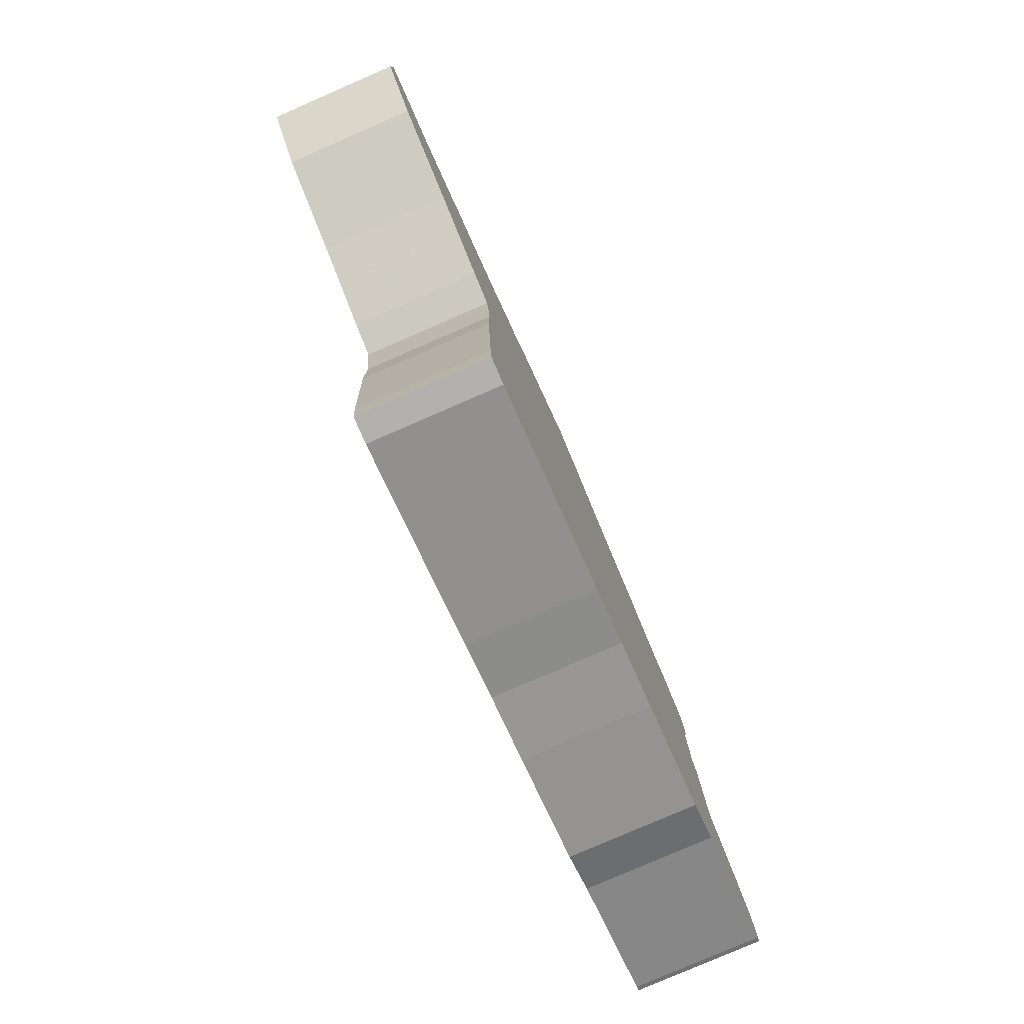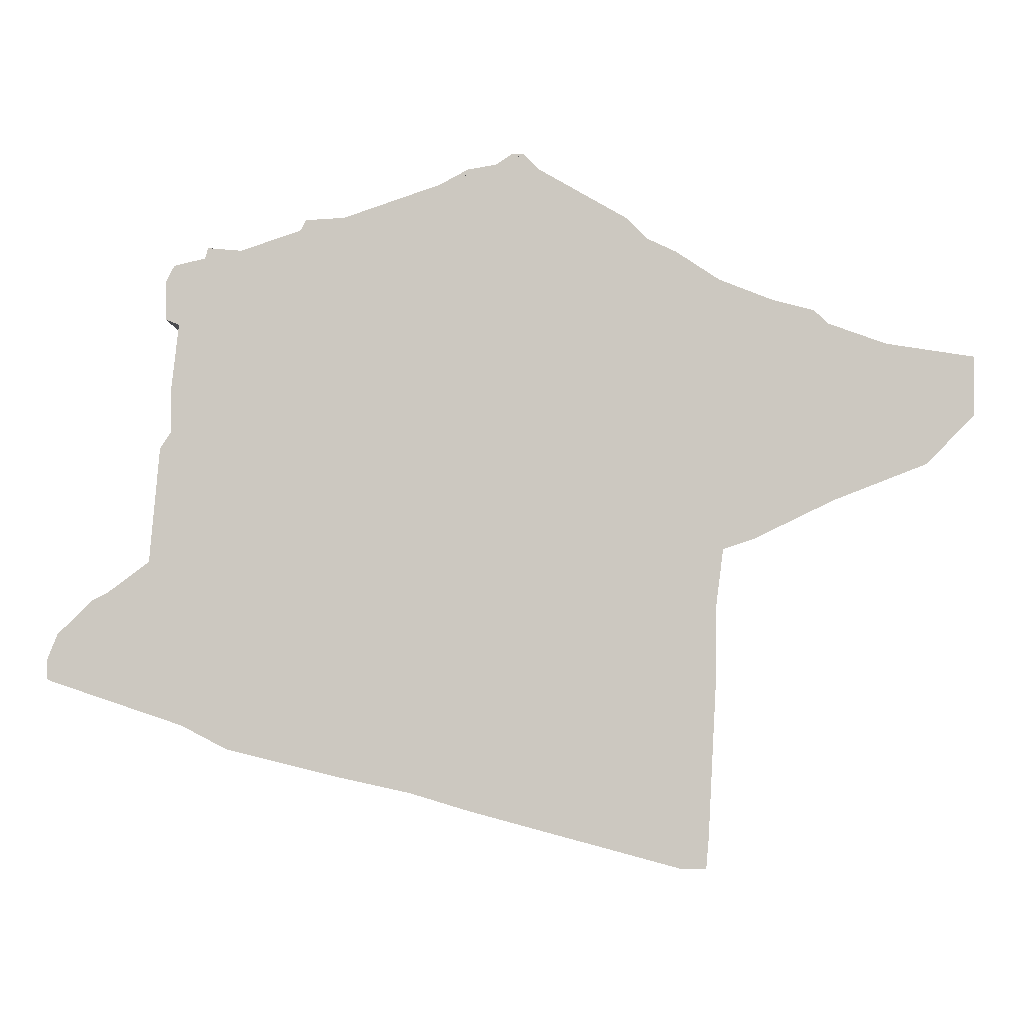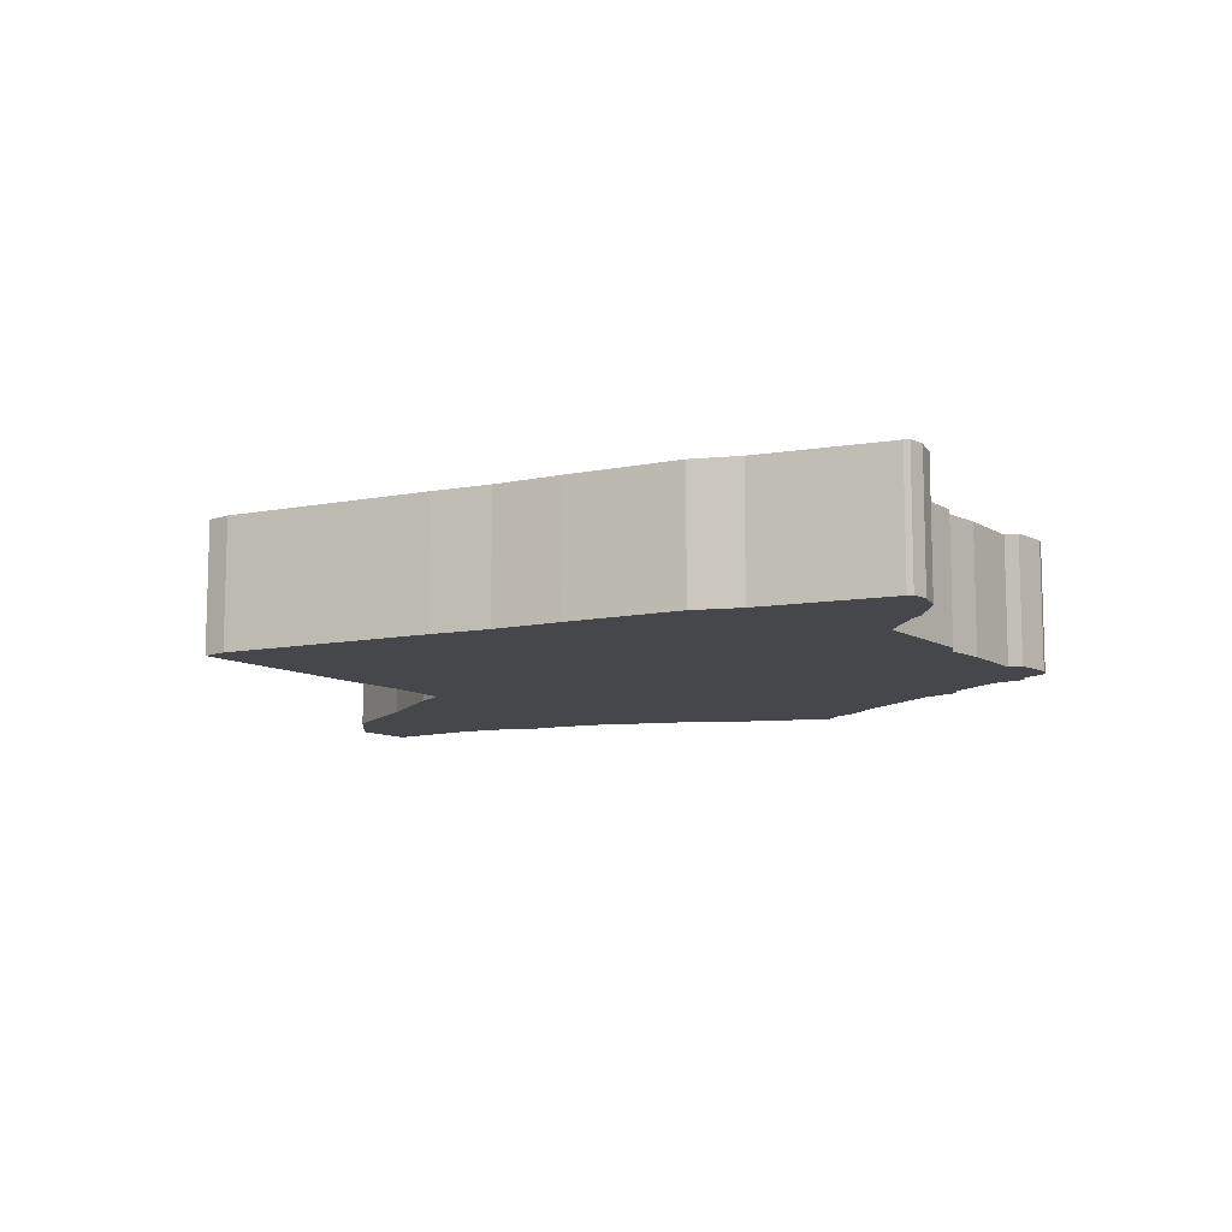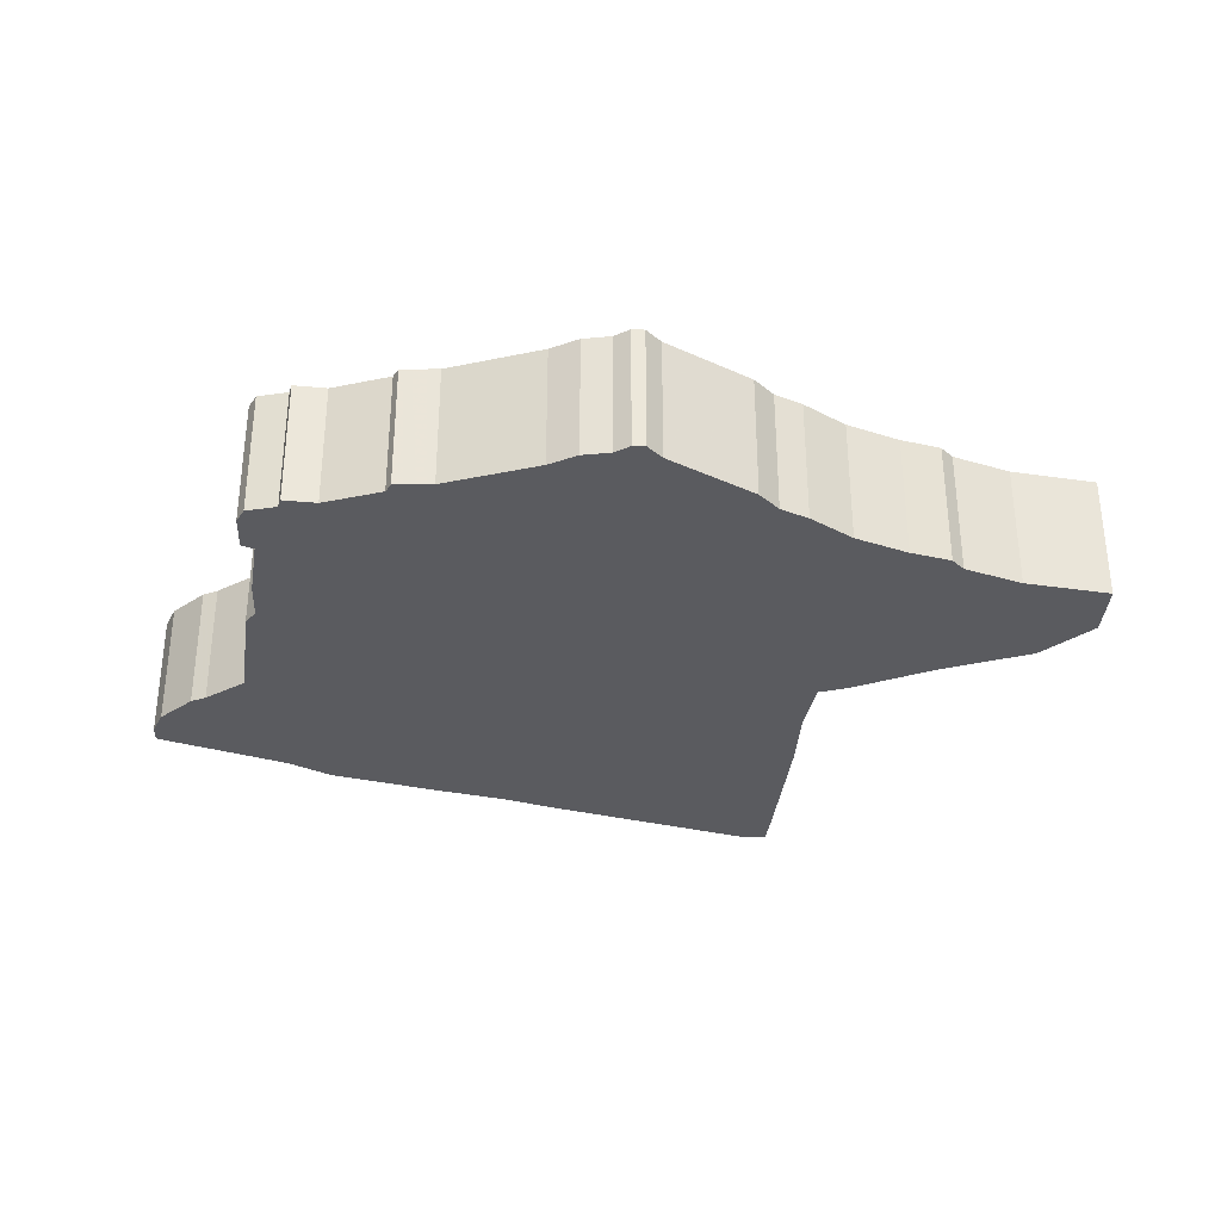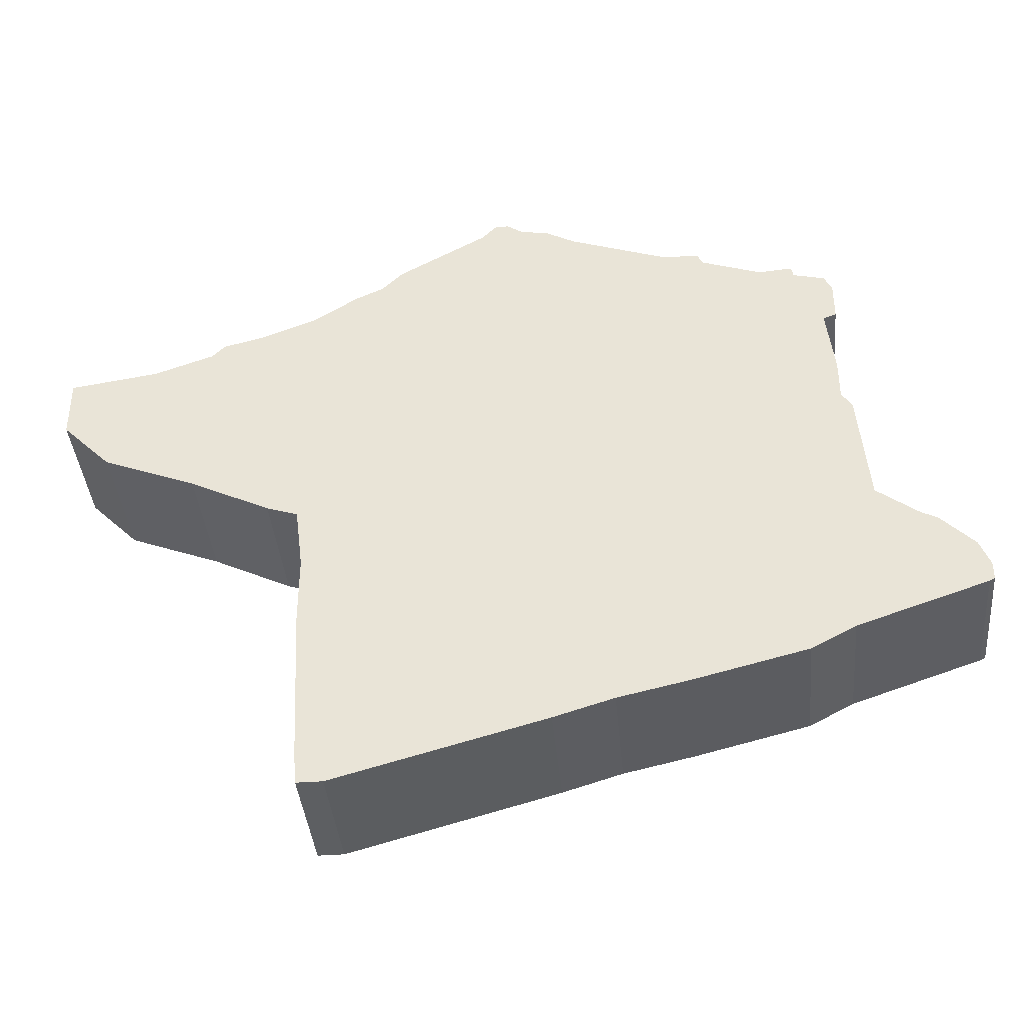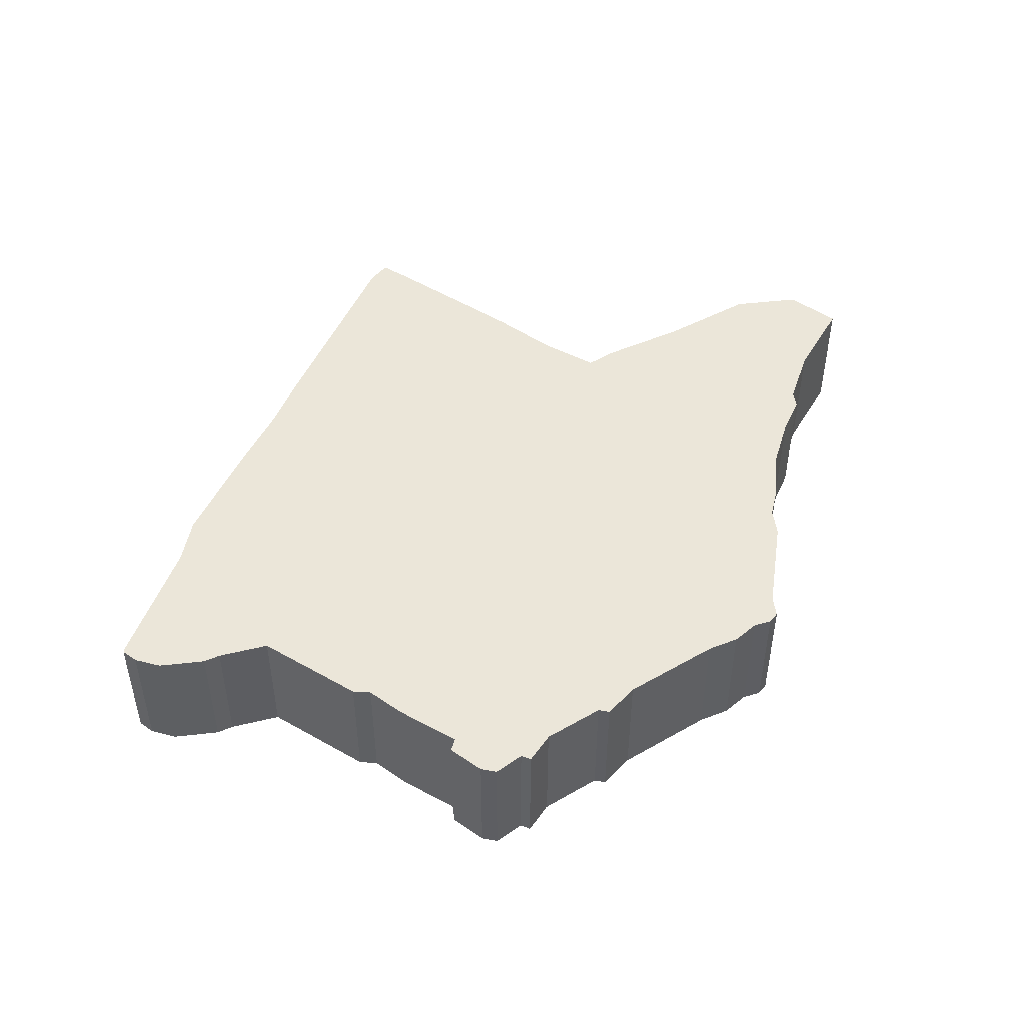
<metadata>
{"format":"obj","ext":"obj","renderer":"f3d","projection":"perspective","resolution":1024,"background":"white","views":[{"elev":-79.3,"azim":-66.5,"up":"+Y"},{"elev":-2.6,"azim":179.4,"up":"+Y"},{"elev":-10.7,"azim":41.0,"up":"+Z"},{"elev":-33.0,"azim":176.9,"up":"+Z"},{"elev":-39.5,"azim":5.3,"up":"+Y"},{"elev":47.6,"azim":127.8,"up":"+Z"}]}
</metadata>
<code>
g sbg_arkout_sf_wall2fleft01b
v -0.1 2.71 0
v -0.44 2.52 0
v -0.52 2.44 0
v -0.63 2.39 0
v -0.8 2.28 0
v -1.01 2.2 0
v -1.17 2.16 0
v -1.22 2.11 0
v -1.45 2.03 0
v -1.79 1.98 0
v -1.79 1.75 0
v -1.6 1.56 0
v -1.24 1.42 0
v -0.93 1.27 0
v -0.81 1.23 0
v -0.78 0.99 0
v -0.78 0.72 0
v -0.75 0.12 0
v -0.74 0 0
v -0.64 0 0
v 0.17 0.22 0
v 0.4 0.29 0
v 0.67 0.35 0
v 1.11 0.46 0
v 1.28 0.55 0
v 1.78 0.72 0
v 1.8 0.73 0
v 1.8 0.8 0
v 1.76 0.9 0
v 1.63 1.03 0
v 1.57 1.06 0
v 1.41 1.18 0
v 1.37 1.62 0
v 1.33 1.68 0
v 1.33 1.84 0
v 1.3 2.1 0
v 1.35 2.12 0
v 1.35 2.27 0
v 1.32 2.33 0
v 1.2 2.36 0
v 1.19 2.4 0
v 1.06 2.39 0
v 0.83 2.47 0
v 0.81 2.51 0
v 0.66 2.52 0
v 0.29 2.65 0
v 0.18 2.71 0
v 0.07 2.73 0
v 0.01 2.77 0
v -0.04 2.77 0
v -0.1 2.71 0.5
v -0.44 2.52 0.5
v -0.52 2.44 0.5
v -0.63 2.39 0.5
v -0.8 2.28 0.5
v -1.01 2.2 0.5
v -1.17 2.16 0.5
v -1.22 2.11 0.5
v -1.45 2.03 0.5
v -1.79 1.98 0.5
v -1.79 1.75 0.5
v -1.6 1.56 0.5
v -1.24 1.42 0.5
v -0.93 1.27 0.5
v -0.81 1.23 0.5
v -0.78 0.99 0.5
v -0.78 0.72 0.5
v -0.75 0.12 0.5
v -0.74 0 0.5
v -0.64 0 0.5
v 0.17 0.22 0.5
v 0.4 0.29 0.5
v 0.67 0.35 0.5
v 1.11 0.46 0.5
v 1.28 0.55 0.5
v 1.78 0.72 0.5
v 1.8 0.73 0.5
v 1.8 0.8 0.5
v 1.76 0.9 0.5
v 1.63 1.03 0.5
v 1.57 1.06 0.5
v 1.41 1.18 0.5
v 1.37 1.62 0.5
v 1.33 1.68 0.5
v 1.33 1.84 0.5
v 1.3 2.1 0.5
v 1.35 2.12 0.5
v 1.35 2.27 0.5
v 1.32 2.33 0.5
v 1.2 2.36 0.5
v 1.19 2.4 0.5
v 1.06 2.39 0.5
v 0.83 2.47 0.5
v 0.81 2.51 0.5
v 0.66 2.52 0.5
v 0.29 2.65 0.5
v 0.18 2.71 0.5
v 0.07 2.73 0.5
v 0.01 2.77 0.5
v -0.04 2.77 0.5
g sbg_arkout_sf_wall2fleft01b_0
f 50 49 48
f 48 47 46
f 45 44 43
f 35 43 42
f 42 41 40
f 36 40 38
f 40 39 38
f 36 42 40
f 35 34 43
f 37 36 38
f 50 46 1
f 36 35 42
f 34 45 43
f 15 45 34
f 22 15 34
f 34 33 32
f 26 25 30
f 25 31 30
f 26 29 28
f 27 26 28
f 22 34 23
f 30 29 26
f 25 32 31
f 32 25 24
f 32 24 23
f 34 32 23
f 46 3 2
f 20 18 21
f 20 19 18
f 18 17 21
f 17 16 21
f 16 15 22
f 21 16 22
f 15 3 46
f 1 46 2
f 12 11 9
f 11 10 9
f 13 12 9
f 13 9 8
f 13 8 6
f 8 7 6
f 13 6 14
f 6 5 14
f 14 5 15
f 5 4 15
f 4 3 15
f 15 46 45
f 49 98 48
f 98 49 99
f 50 99 49
f 99 50 100
f 48 100 50
f 100 48 98
f 47 96 46
f 96 47 97
f 48 97 47
f 97 48 98
f 46 98 48
f 98 46 96
f 44 93 43
f 93 44 94
f 45 94 44
f 94 45 95
f 43 92 42
f 92 43 93
f 41 90 40
f 90 41 91
f 42 91 41
f 91 42 92
f 39 88 38
f 88 39 89
f 40 89 39
f 89 40 90
f 35 84 34
f 84 35 85
f 37 86 36
f 86 37 87
f 38 87 37
f 87 38 88
f 50 96 46
f 96 50 100
f 1 100 50
f 100 1 51
f 36 85 35
f 85 36 86
f 33 82 32
f 82 33 83
f 34 83 33
f 83 34 84
f 26 75 25
f 75 26 76
f 31 80 30
f 80 31 81
f 29 78 28
f 78 29 79
f 27 76 26
f 76 27 77
f 28 77 27
f 77 28 78
f 23 72 22
f 72 23 73
f 30 79 29
f 79 30 80
f 32 81 31
f 81 32 82
f 25 74 24
f 74 25 75
f 24 73 23
f 73 24 74
f 3 52 2
f 52 3 53
f 21 70 20
f 70 21 71
f 19 68 18
f 68 19 69
f 20 69 19
f 69 20 70
f 18 67 17
f 67 18 68
f 17 66 16
f 66 17 67
f 16 65 15
f 65 16 66
f 22 71 21
f 71 22 72
f 2 51 1
f 51 2 52
f 12 61 11
f 61 12 62
f 10 59 9
f 59 10 60
f 11 60 10
f 60 11 61
f 13 62 12
f 62 13 63
f 9 58 8
f 58 9 59
f 7 56 6
f 56 7 57
f 8 57 7
f 57 8 58
f 14 63 13
f 63 14 64
f 6 55 5
f 55 6 56
f 15 64 14
f 64 15 65
f 5 54 4
f 54 5 55
f 4 53 3
f 53 4 54
f 46 95 45
f 95 46 96
f 98 99 100
f 96 97 98
f 93 94 95
f 92 93 85
f 90 91 92
f 88 90 86
f 88 89 90
f 90 92 86
f 93 84 85
f 88 86 87
f 51 96 100
f 92 85 86
f 93 95 84
f 84 95 65
f 84 65 72
f 82 83 84
f 80 75 76
f 80 81 75
f 78 79 76
f 78 76 77
f 73 84 72
f 76 79 80
f 81 82 75
f 74 75 82
f 73 74 82
f 73 82 84
f 52 53 96
f 71 68 70
f 68 69 70
f 71 67 68
f 71 66 67
f 72 65 66
f 72 66 71
f 96 53 65
f 52 96 51
f 59 61 62
f 59 60 61
f 59 62 63
f 58 59 63
f 56 58 63
f 56 57 58
f 64 56 63
f 64 55 56
f 65 55 64
f 65 54 55
f 65 53 54
f 95 96 65

</code>
